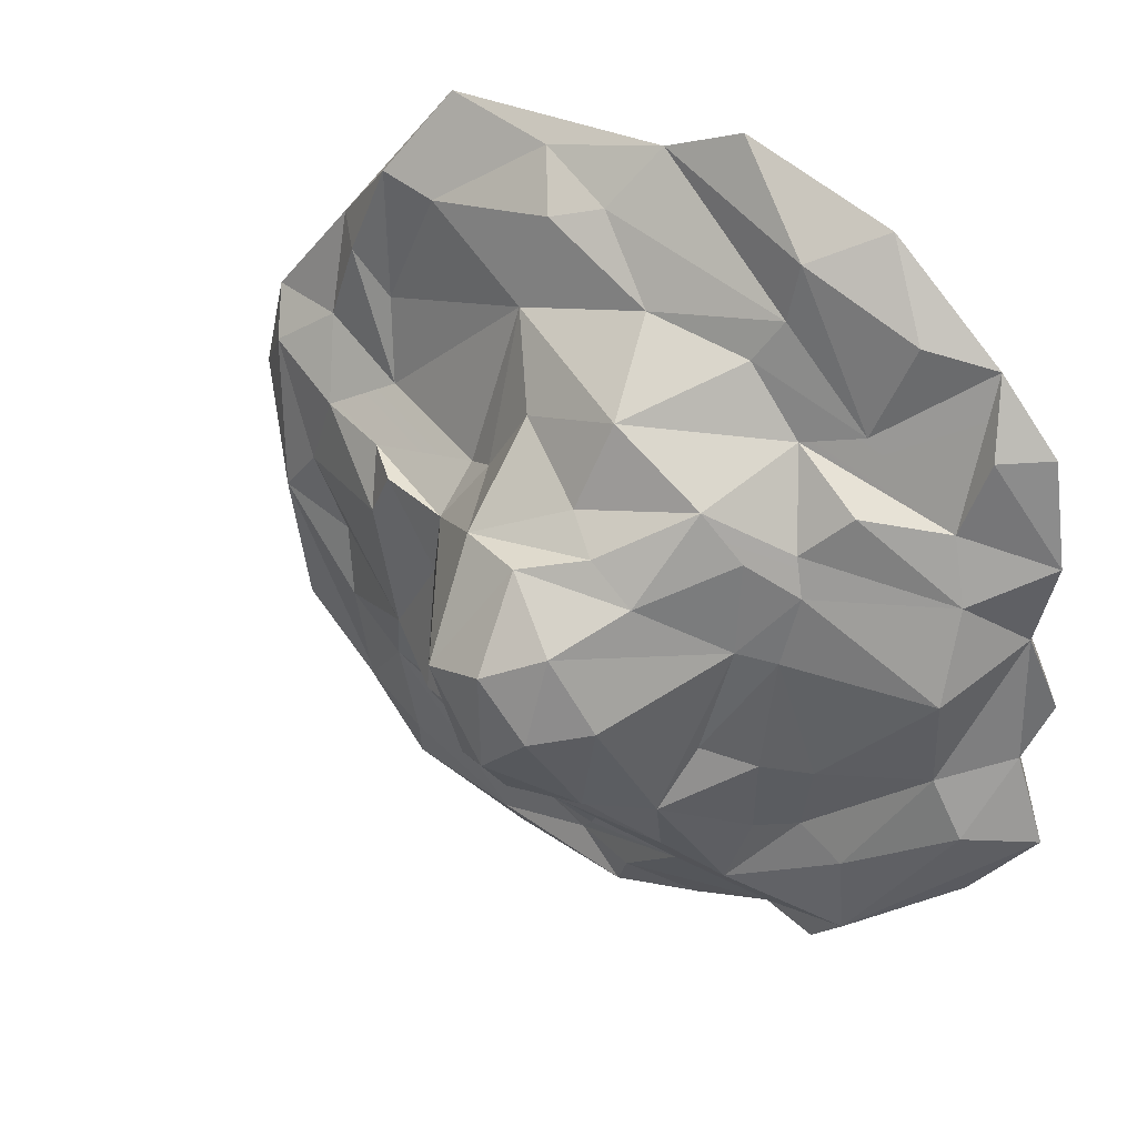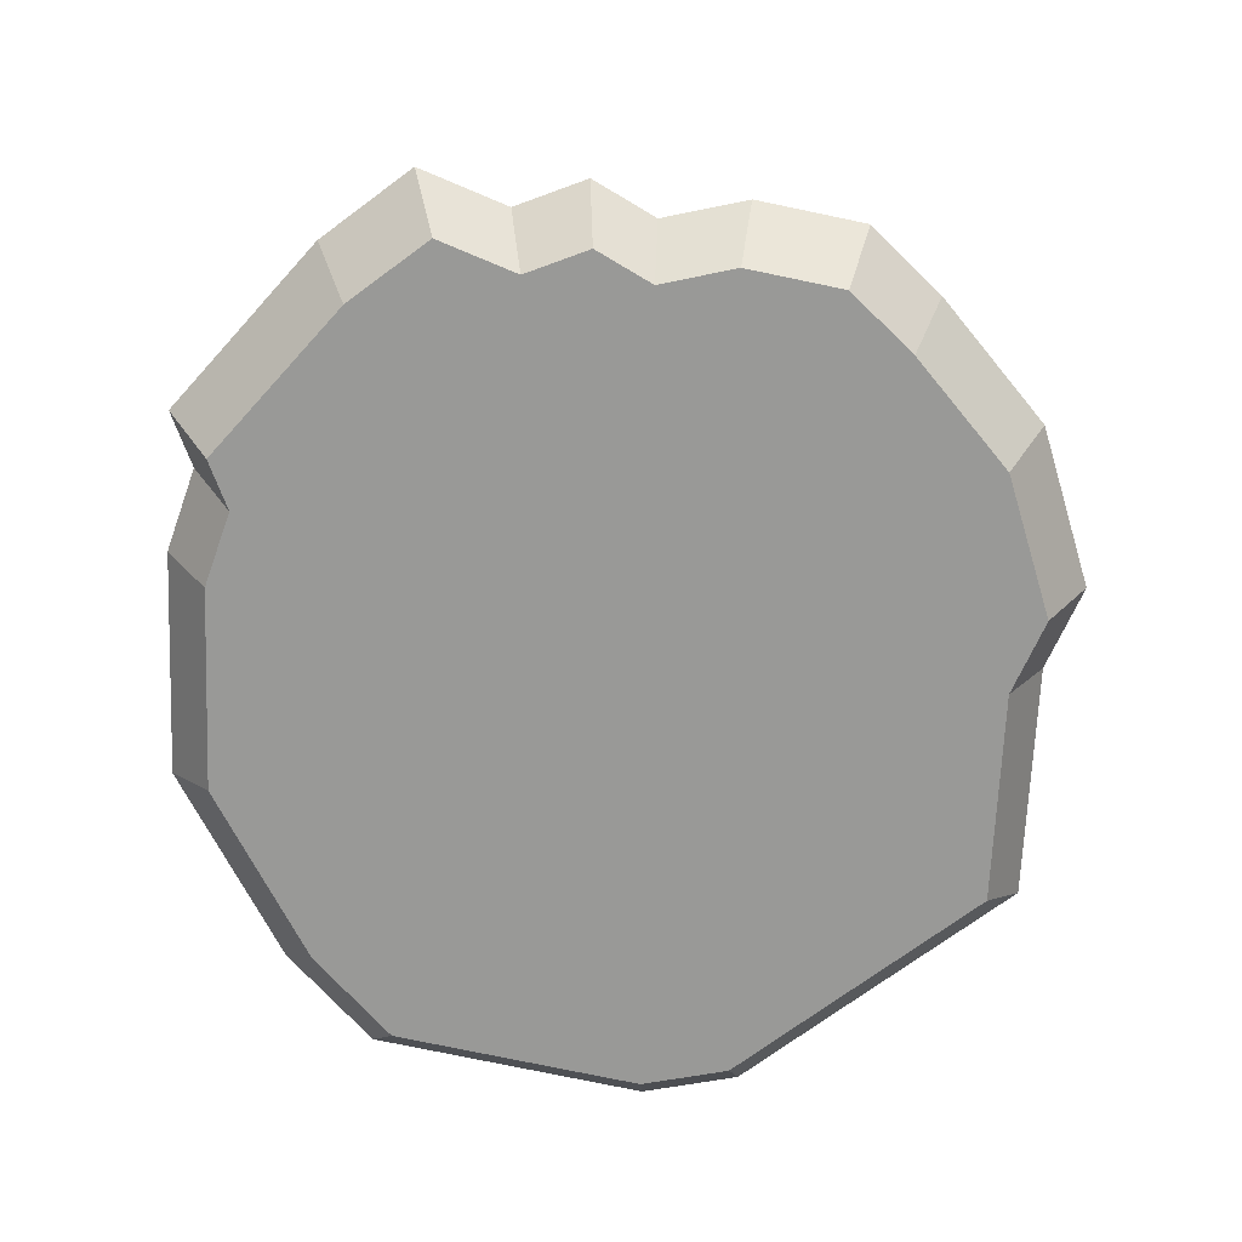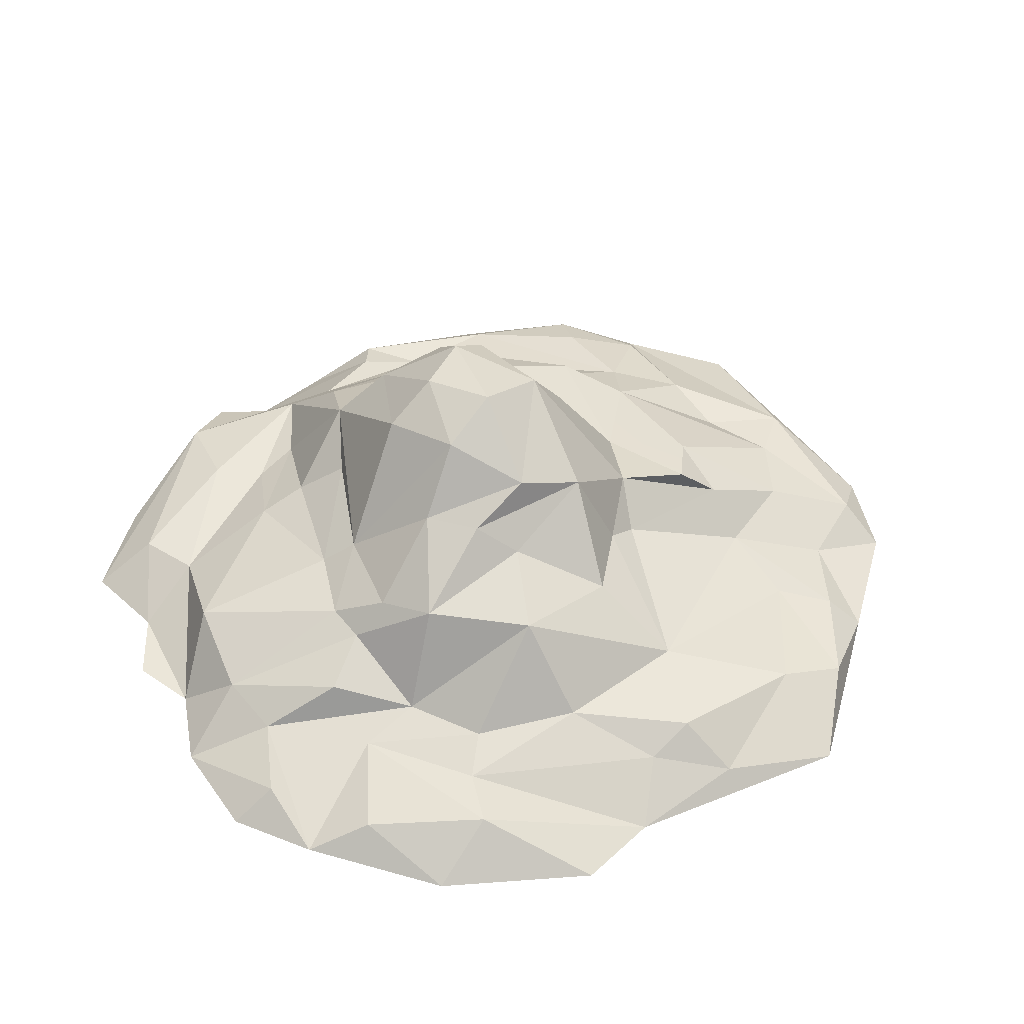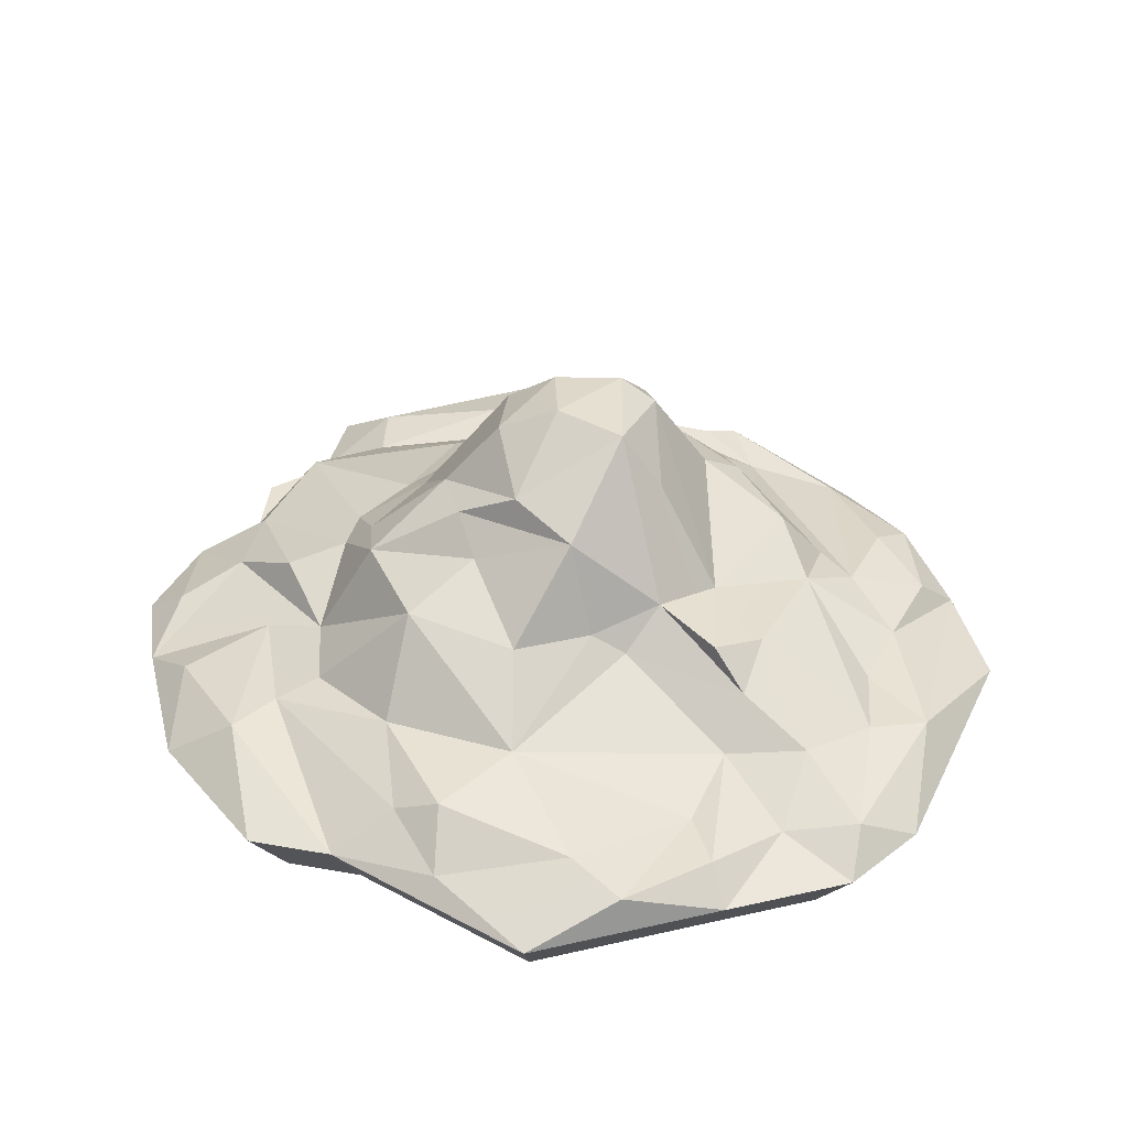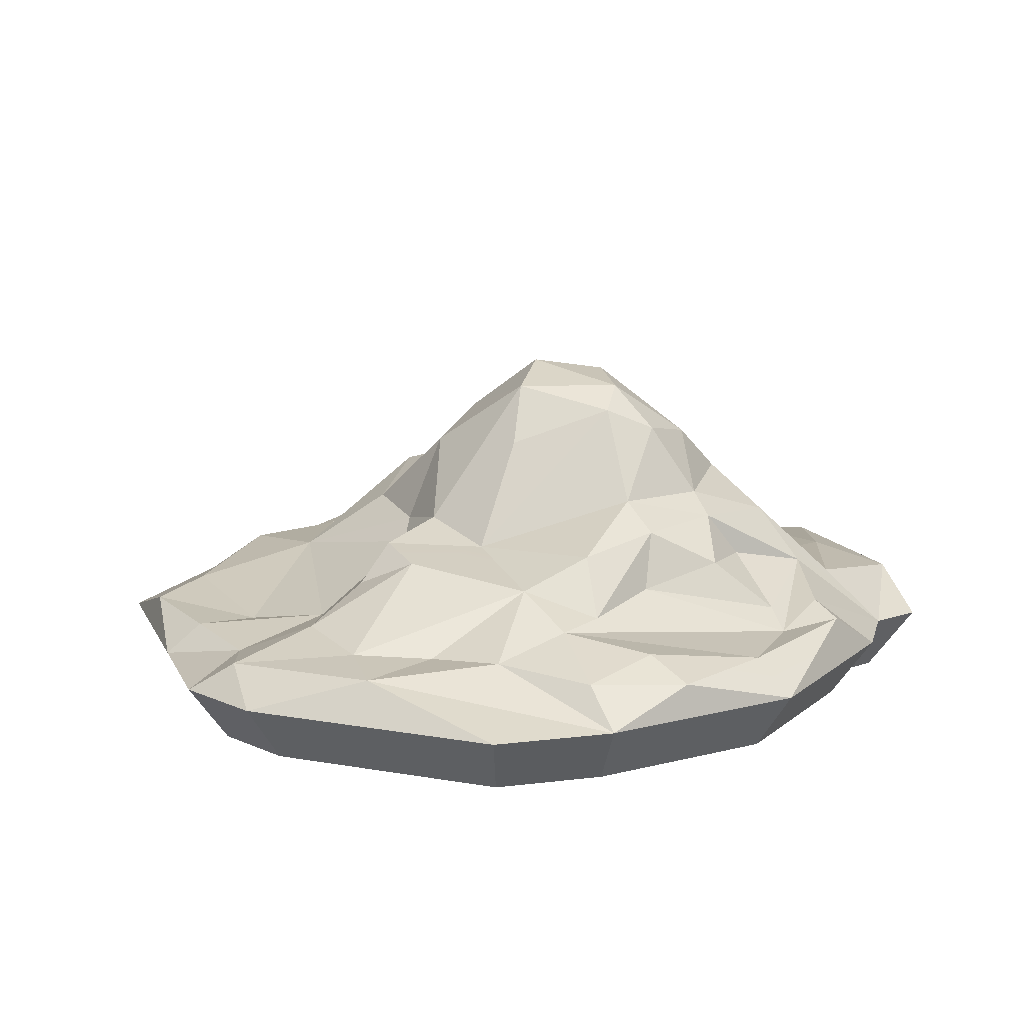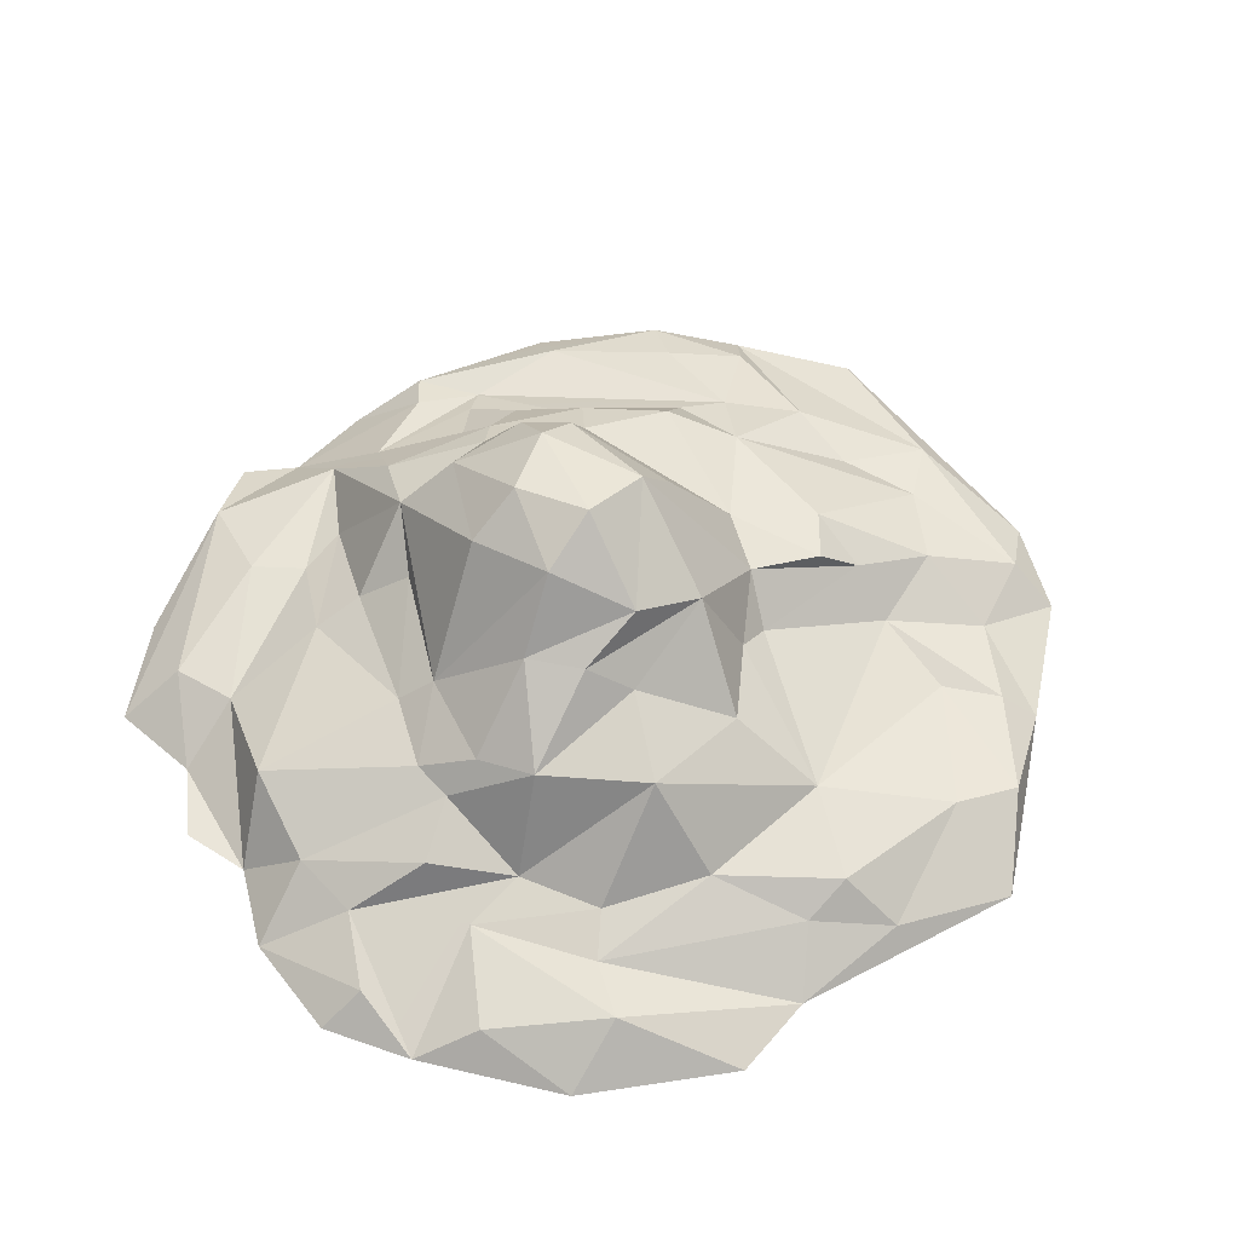
<metadata>
{"format":"obj","ext":"obj","renderer":"f3d","projection":"perspective","resolution":1024,"background":"white","views":[{"elev":30.3,"azim":-146.8,"up":"+Z"},{"elev":-68.8,"azim":-94.0,"up":"+Y"},{"elev":47.7,"azim":-25.8,"up":"+Y"},{"elev":38.7,"azim":32.5,"up":"+Y"},{"elev":14.2,"azim":119.9,"up":"+Y"},{"elev":58.6,"azim":-29.9,"up":"+Y"}]}
</metadata>
<code>
o SM_Env_SnowPile_01
v -8.444 -38.24 127.5
v 67.68 -38.24 129.5
v 28.91 -31.99 122.1
v 4.136 -25.77 109.2
v -120.8 -38.24 83.8
v -84.63 -38.24 118.1
v -99.86 -28.25 89.51
v -63.35 -23.57 108.2
v -59.21 -23.66 89.53
v -86.66 -25.26 58.86
v -35.13 -38.24 137.1
v -16.18 -16.95 84.54
v -50.4 -19.52 76.46
v 19.58 -18.7 105.6
v 28.04 -15.6 75.33
v 65.6 -23.35 98.88
v 86.73 -26.86 102.8
v 111.4 -38.24 79.93
v -140.1 -38.24 61.13
v -125.3 -28.12 60.23
v -22.64 10.36 60.88
v -66.87 -20.45 54.02
v 12.63 3.46 50.85
v 86.73 -28.34 59.21
v 101.8 -28.62 72.19
v 113 -31.33 45.83
v 140 -38.24 47.63
v -144.8 -38.24 27.07
v -116.9 -24.9 36.16
v -91.11 -11.9 39.6
v -75.97 -5.723 25.52
v -52.81 11.03 40.67
v -64.5 5.862 24.55
v -14.29 19.1 34.05
v 28.8 0.835 28.14
v 39.64 -5.543 23.57
v 82.9 -23.89 31.21
v 80.81 -10.2 15.49
v 107 -19.86 18.95
v 134.2 -27.85 32.3
v 147.7 -38.24 17.16
v -122.4 -21.68 14.96
v -137.5 -38.24 0.8808
v -79.08 -3.908 12.82
v -40.44 28.59 12.68
v -26.29 28.47 25.14
v 16.59 29.85 21.73
v -6.092 38.94 20.6
v 15.33 52.97 -12.59
v -6.689 58.93 -6.563
v -25.31 49.72 1.415
v 43.53 6.709 8.15
v 67.43 1.796 12.43
v 76.84 -1.559 -3.433
v 117.9 -23.34 -5.853
v -121.4 -13.42 -15.45
v -116 -25.5 -50.15
v -73.72 -1.796 -10.4
v -82.31 -12.03 -52.64
v -62.99 6.276 -5.978
v -38.02 43.42 -23.53
v -43.99 17.44 -63.38
v -52.17 7.234 -43.22
v -20.96 55.4 -26.95
v -3.208 52.92 -42.09
v 28.31 34.44 -17.15
v 8.774 45.92 -45.27
v 51.07 0.413 -16.58
v 71.76 -6.752 -46.12
v 105.5 -24.39 -29.42
v 132 -25.73 -20.89
v 134.3 -38.24 -70.42
v -147.7 -38.24 -19.01
v -137.9 -38.24 -40.78
v -126.3 -25.71 -68.29
v -147.5 -38.24 -68.52
v -66.66 -5.025 -51.82
v -26.68 33.49 -58.49
v -2.403 38.78 -57.85
v -8.81 15.12 -72.49
v 21.44 16.24 -60.3
v -2.272 8.51 -81.28
v 53.41 3.051 -60.79
v 27.83 7.781 -73.01
v 79.65 -16.41 -66.32
v 64.64 -14.62 -70.92
v 102.8 -22.93 -53.93
v -88.44 -25.75 -118
v -124.6 -38.24 -95.17
v -73.65 -21.3 -80.19
v -89.03 -20.62 -89.51
v -58.74 -17.7 -84.75
v -37.75 4.348 -86.55
v -48.12 -19.22 -110.1
v 12.4 -4.515 -91.22
v -10.42 -6.36 -89.3
v -33.58 -12.38 -104.1
v 38.19 -10.03 -76.4
v 11.13 -26.41 -117.9
v 4.151 -20.53 -110.1
v 98.77 -25.94 -86.43
v 105.7 -38.24 -98.93
v -71.31 -38.24 -137.1
v -54.21 -38.24 -129.5
v -10.38 -19.69 -120.8
v -4.665 -23.71 -131.6
v 75.31 -20.34 -96.83
v 43.02 -26.57 -121.9
v 79.12 -27.19 -112.3
v -27.52 -38.24 -137.1
v 44.84 -38.24 -135.2
v -31.49 -58.93 122.9
v -7.569 -58.93 114.3
v -132.4 -58.93 -17.04
v -123.6 -58.93 -36.56
v 40.2 -58.93 -121.2
v -24.67 -58.93 -122.9
v 60.67 -58.93 116.1
v 125.5 -58.93 42.7
v 99.86 -58.93 71.65
v -129.8 -58.93 24.27
v -123.3 -58.93 0.7896
v 120.4 -58.93 -63.13
v 132.4 -58.93 15.39
v 94.77 -58.93 -88.69
v -111.7 -58.93 -85.31
v -63.92 -58.93 -122.9
v -48.6 -58.93 -116.1
v -75.87 -58.93 105.8
v -108.3 -58.93 75.12
v -125.6 -58.93 54.8
v -132.2 -58.93 -61.42
v -26.91 -58.93 -4.352
f 1 2 3
f 1 3 4
f 5 6 7
f 8 9 10
f 6 8 7
f 7 8 10
f 6 11 8
f 8 11 1
f 8 1 9
f 9 4 12
f 9 12 13
f 1 4 9
f 4 14 12
f 3 14 4
f 12 14 15
f 3 2 16
f 3 16 14
f 2 17 16
f 17 2 18
f 19 5 20
f 5 7 10
f 10 9 13
f 13 12 21
f 13 21 22
f 12 15 21
f 21 15 23
f 14 16 15
f 16 17 24
f 15 16 24
f 17 18 25
f 25 18 26
f 24 17 25
f 18 27 26
f 19 20 28
f 20 29 28
f 20 5 29
f 29 5 10
f 10 22 29
f 29 22 30
f 10 13 22
f 22 31 30
f 22 21 32
f 31 22 32
f 31 32 33
f 21 23 34
f 21 34 32
f 23 15 35
f 35 15 36
f 15 37 36
f 15 24 37
f 36 37 38
f 24 25 37
f 26 39 37
f 25 26 37
f 26 27 40
f 27 41 40
f 29 42 28
f 29 30 42
f 28 42 43
f 42 30 31
f 42 31 44
f 33 32 45
f 32 46 45
f 31 33 44
f 32 34 46
f 34 47 46
f 46 47 48
f 48 49 50
f 46 48 45
f 45 48 51
f 23 47 34
f 23 35 47
f 47 52 49
f 48 47 49
f 36 38 52
f 52 38 53
f 35 52 47
f 35 36 52
f 53 38 54
f 37 39 38
f 54 38 39
f 26 40 39
f 39 40 55
f 42 56 43
f 43 56 57
f 42 44 56
f 56 44 58
f 59 56 58
f 33 60 44
f 44 60 58
f 45 60 33
f 60 45 51
f 60 51 61
f 60 61 62
f 58 60 63
f 51 64 61
f 51 48 50
f 51 50 64
f 50 49 65
f 50 65 64
f 49 66 67
f 65 49 67
f 66 52 68
f 49 52 66
f 52 53 68
f 68 53 54
f 68 54 69
f 39 55 54
f 54 55 69
f 69 55 70
f 55 40 71
f 40 41 71
f 41 72 71
f 70 55 71
f 73 43 74
f 43 57 74
f 74 57 75
f 74 75 76
f 56 59 57
f 59 58 77
f 58 63 77
f 60 62 63
f 61 78 62
f 61 64 78
f 64 65 78
f 78 65 79
f 80 78 79
f 62 78 80
f 65 67 79
f 66 68 67
f 67 68 81
f 67 81 79
f 79 81 80
f 80 81 82
f 81 68 83
f 81 83 84
f 68 69 83
f 69 85 86
f 83 69 86
f 69 70 87
f 85 69 87
f 70 71 87
f 76 88 89
f 57 59 90
f 90 91 57
f 57 91 75
f 76 75 88
f 90 59 92
f 77 62 92
f 59 77 92
f 63 62 77
f 62 93 94
f 92 62 94
f 93 62 80
f 93 80 82
f 82 95 96
f 93 82 97
f 97 82 96
f 82 81 84
f 84 98 95
f 82 84 95
f 84 83 86
f 84 86 98
f 98 86 99
f 98 99 100
f 87 101 85
f 101 87 102
f 87 71 102
f 71 72 102
f 75 91 88
f 89 88 103
f 90 94 91
f 91 94 88
f 88 94 104
f 90 92 94
f 94 93 97
f 96 100 97
f 97 99 105
f 97 100 99
f 105 99 106
f 95 100 96
f 95 98 100
f 86 85 99
f 85 107 108
f 99 85 108
f 85 101 107
f 107 101 109
f 107 109 108
f 101 102 109
f 88 104 103
f 94 97 104
f 97 105 104
f 104 105 110
f 110 105 106
f 99 108 106
f 108 111 106
f 108 109 111
f 109 102 111
f 106 111 110
f 11 112 1
f 1 112 113
f 73 74 114
f 114 74 115
f 111 116 110
f 110 116 117
f 2 1 118
f 118 1 113
f 27 18 119
f 119 18 120
f 28 43 121
f 121 43 122
f 72 41 123
f 123 41 124
f 72 123 102
f 102 123 125
f 89 103 126
f 126 103 127
f 103 104 127
f 127 104 128
f 6 129 11
f 11 129 112
f 5 130 6
f 6 130 129
f 2 118 18
f 18 118 120
f 19 131 5
f 5 131 130
f 19 28 131
f 131 28 121
f 41 27 124
f 124 27 119
f 73 114 43
f 43 114 122
f 76 132 74
f 74 132 115
f 76 89 132
f 132 89 126
f 104 110 128
f 128 110 117
f 102 125 111
f 111 125 116
f 113 112 133
f 114 115 133
f 117 116 133
f 118 113 133
f 119 120 133
f 121 122 133
f 123 124 133
f 125 123 133
f 126 127 133
f 127 128 133
f 112 129 133
f 129 130 133
f 120 118 133
f 130 131 133
f 131 121 133
f 124 119 133
f 122 114 133
f 115 132 133
f 132 126 133
f 128 117 133
f 116 125 133

</code>
